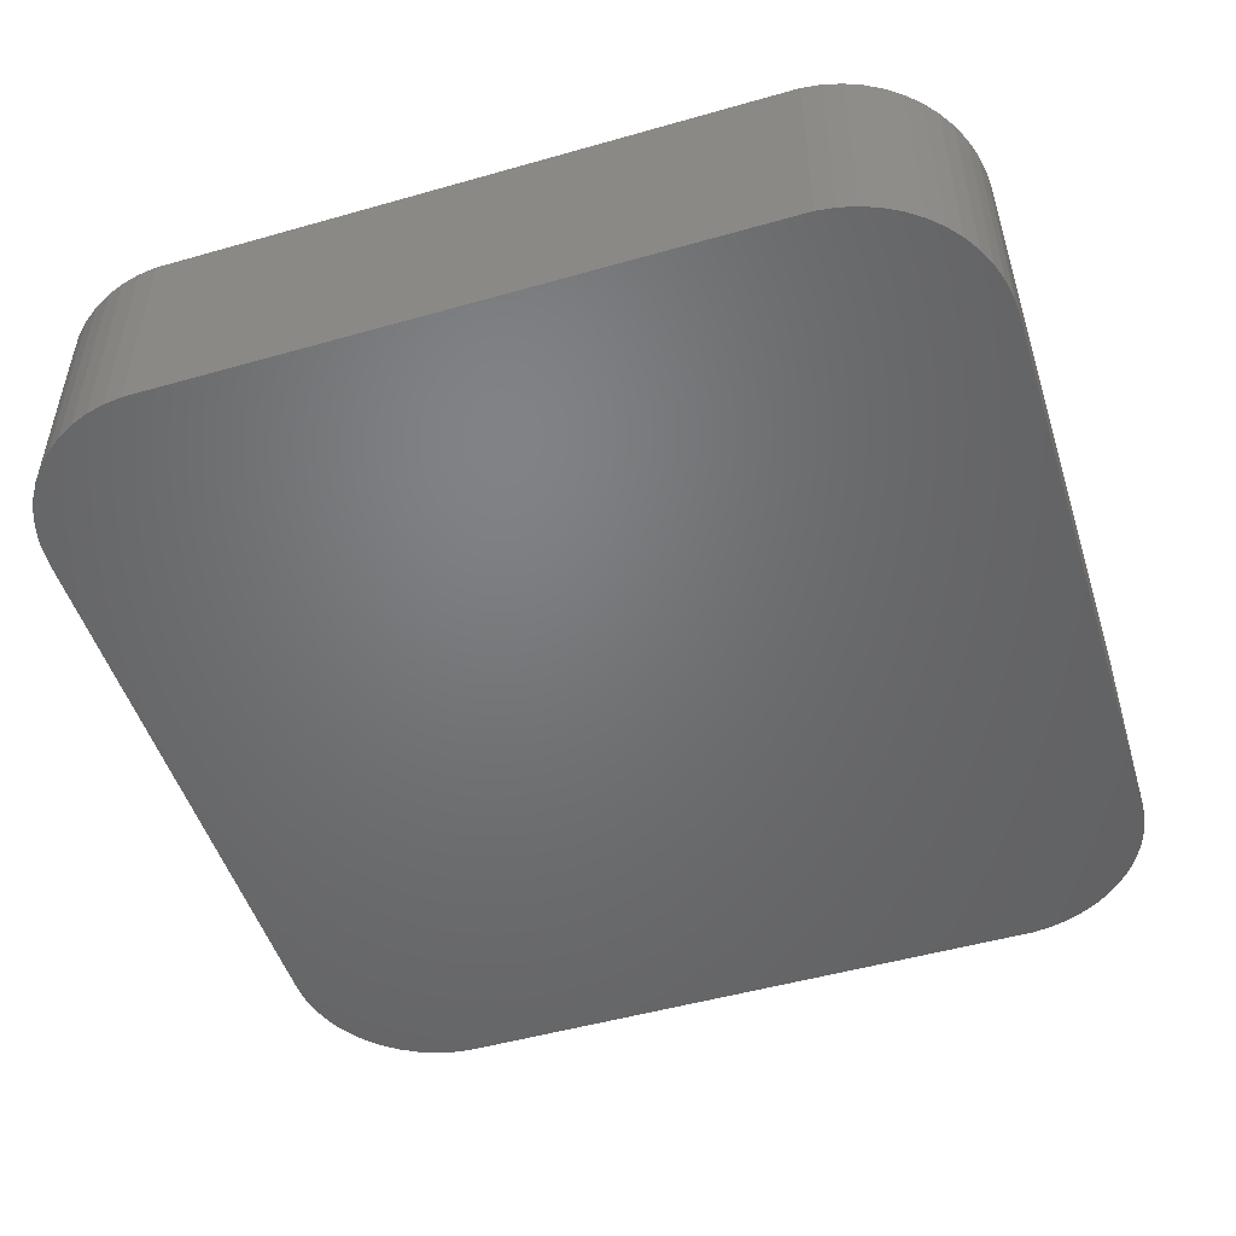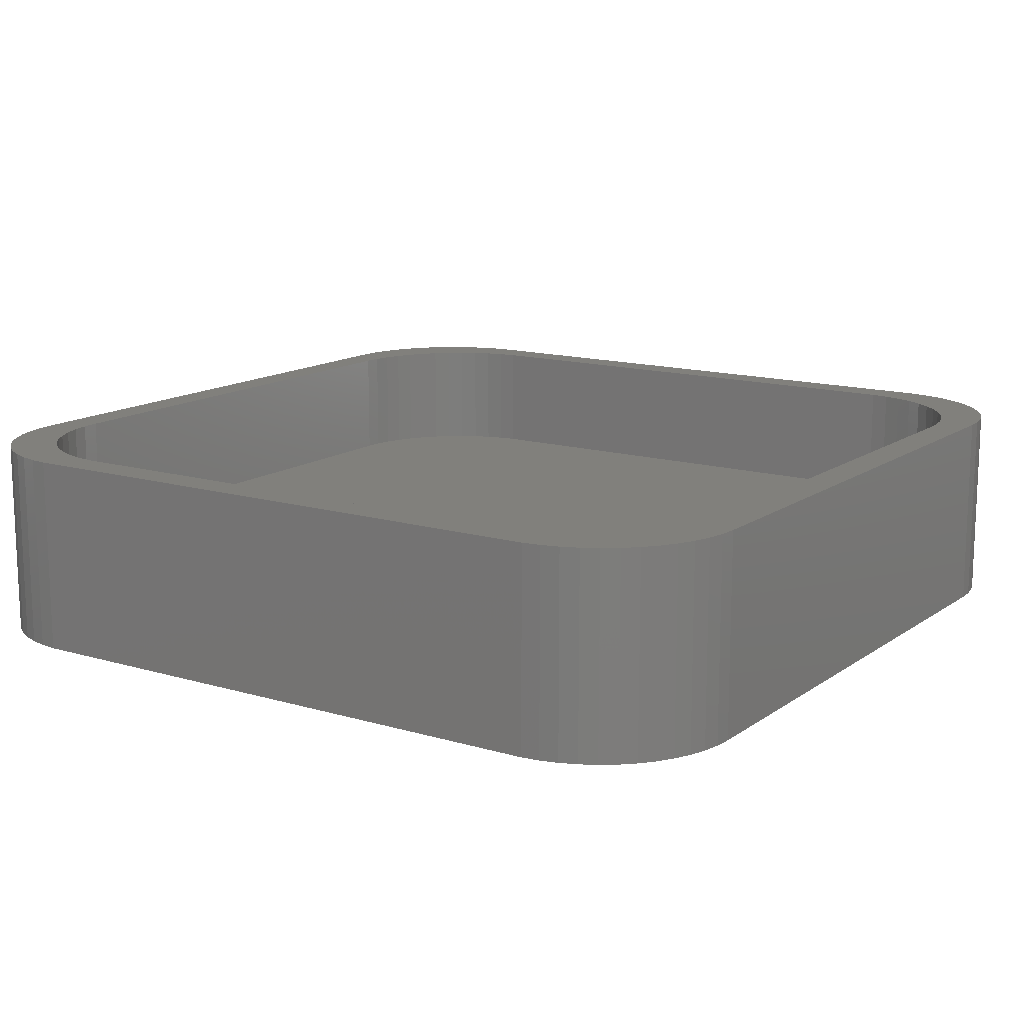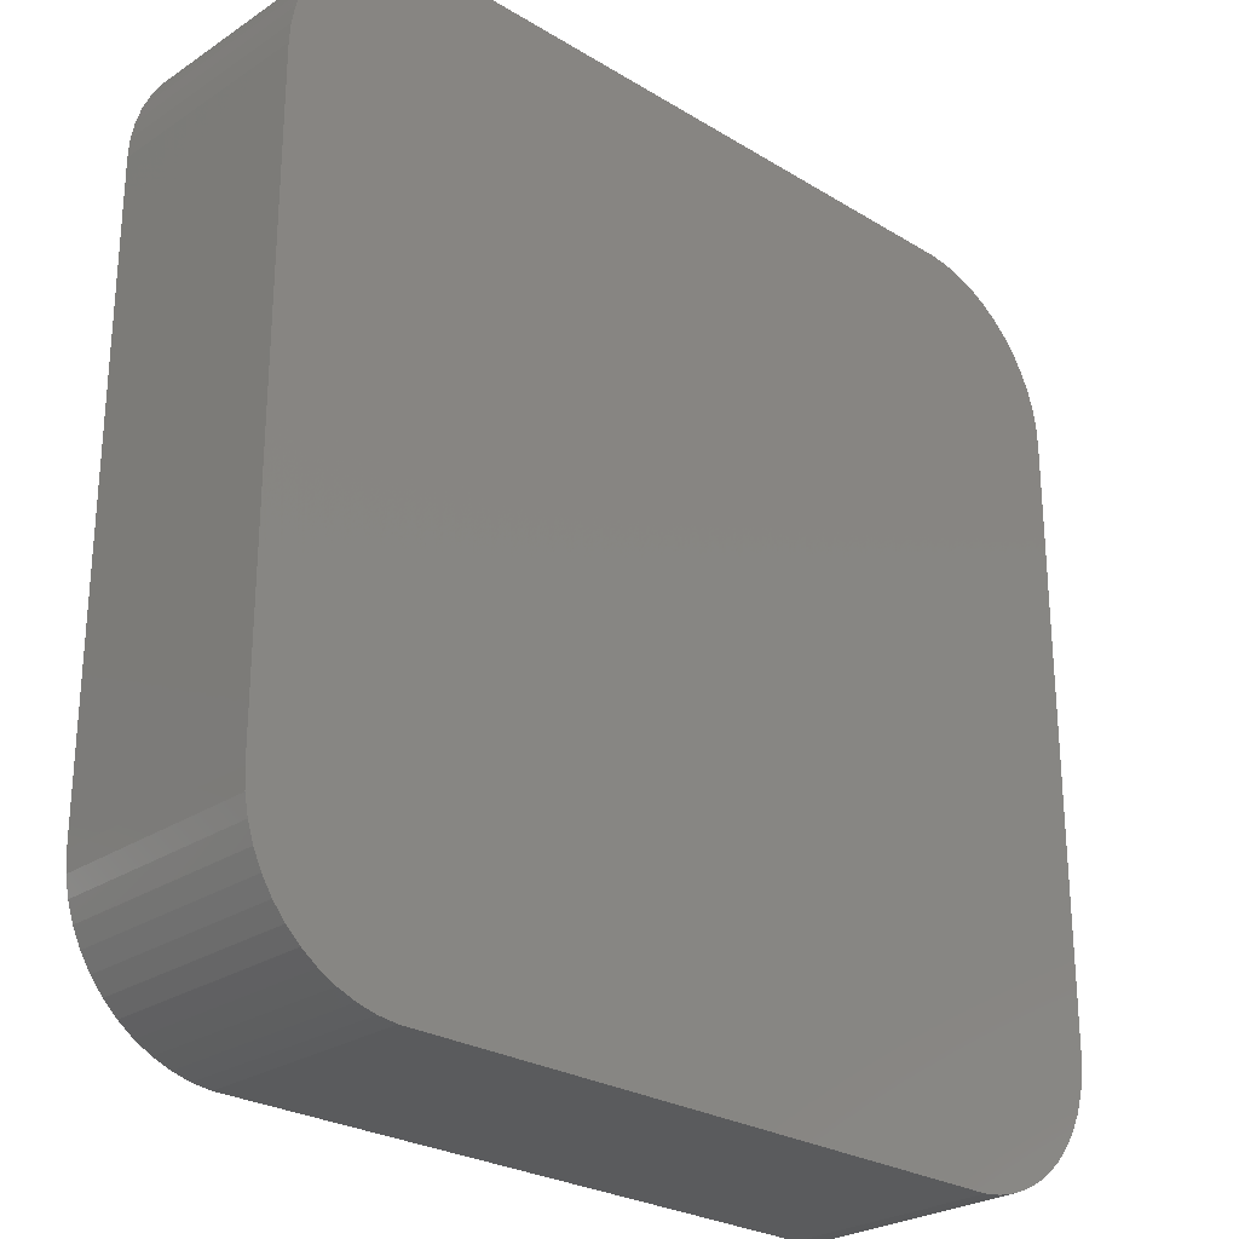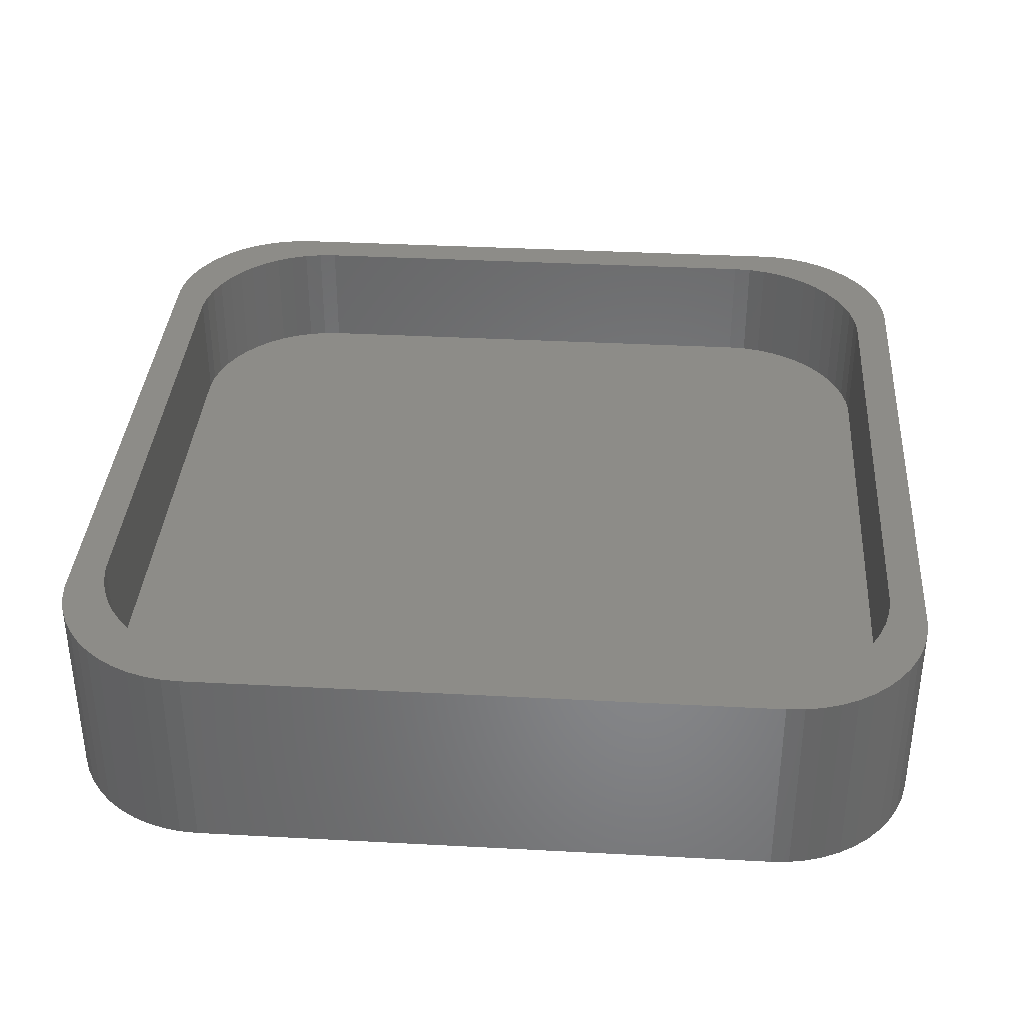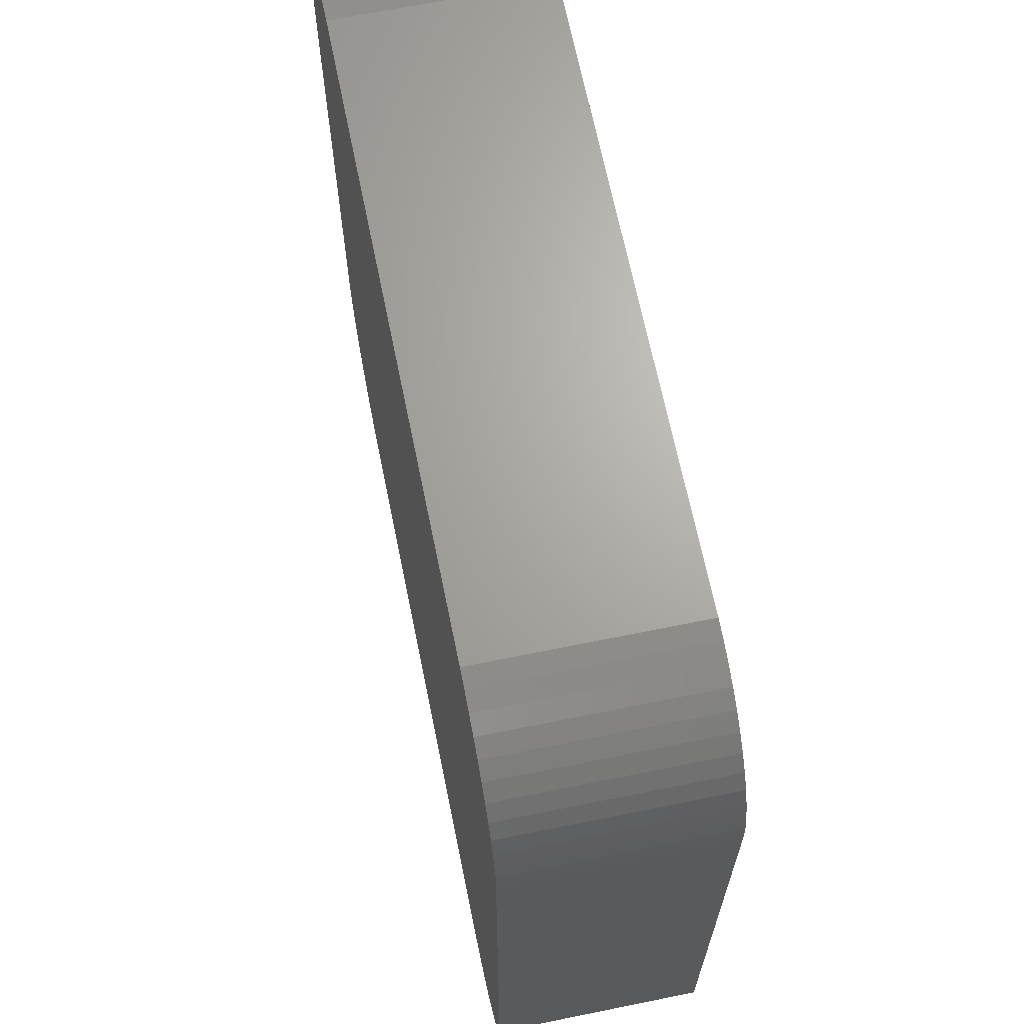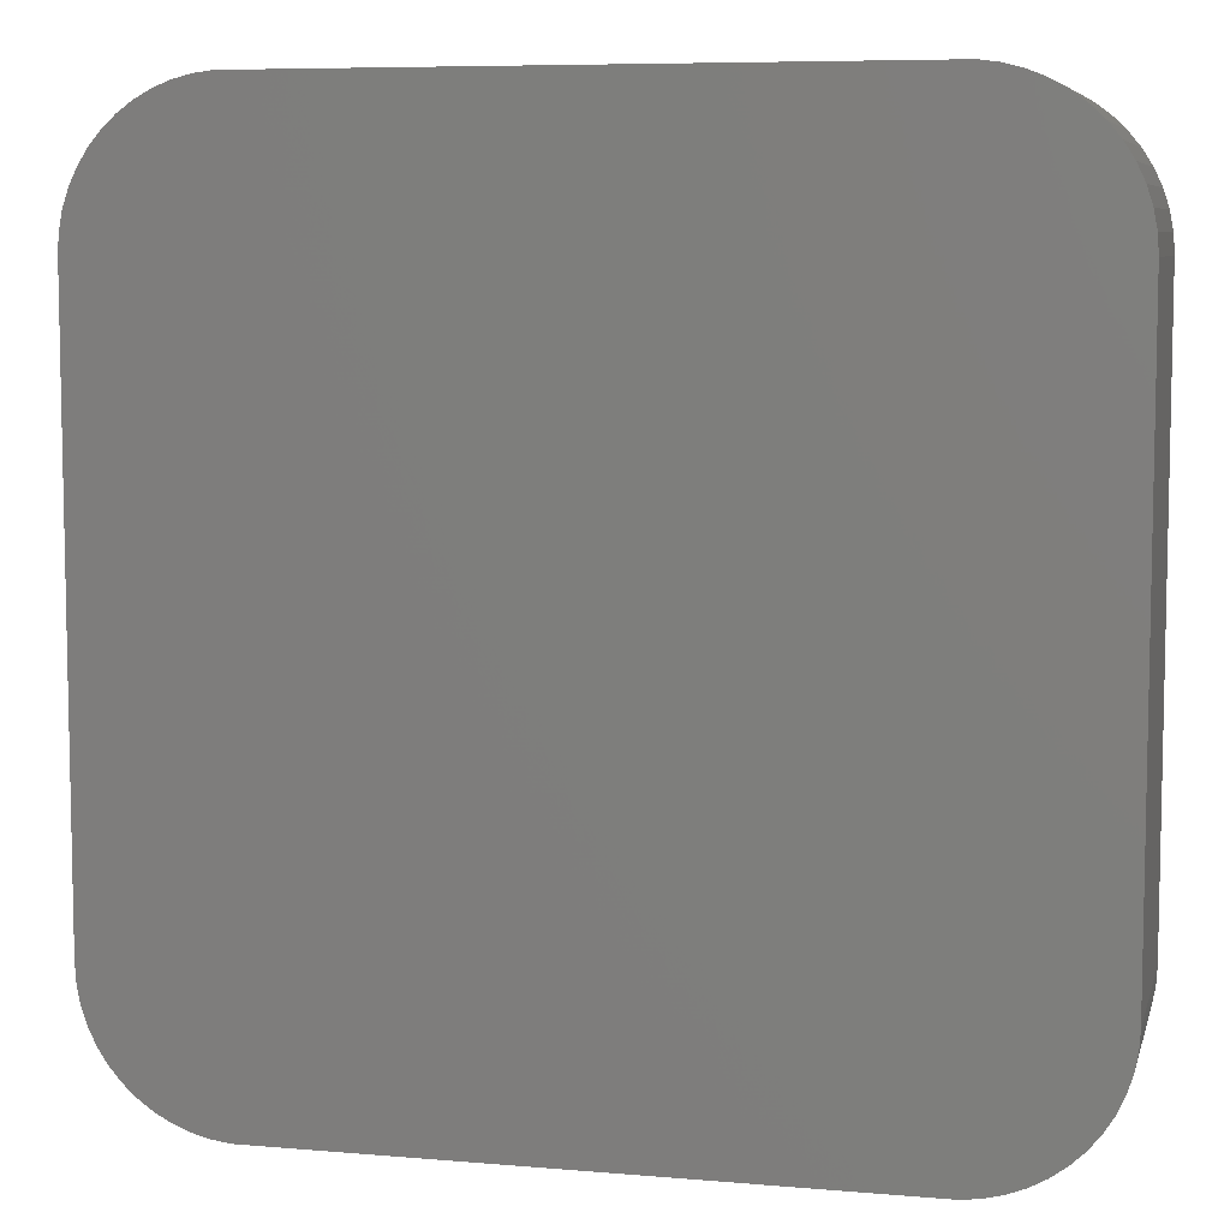
<metadata>
{"format":"stl","ext":"stl","renderer":"f3d","projection":"perspective","resolution":1024,"background":"white","views":[{"elev":-50.2,"azim":17.4,"up":"+Z"},{"elev":13.8,"azim":33.6,"up":"+Z"},{"elev":-26.2,"azim":136.2,"up":"+Y"},{"elev":36.2,"azim":-86.0,"up":"+Z"},{"elev":67.0,"azim":-101.5,"up":"+Y"},{"elev":7.3,"azim":-166.2,"up":"+Y"}]}
</metadata>
<code>
# stl→obj: 208 verts, 412 faces
v -15 -10 0
v -15 10 7
v -15 10 0
v -15 -10 7
v -14.96 -10.63 0
v -14.96 -10.63 7
v 13.64 10.04 7
v 15 10 7
v 14.96 10.63 7
v 13.8 8.8 7
v 15 -10 7
v 13.45 10.64 7
v 14.84 11.24 7
v 13.8 -8.8 7
v 13.18 11.21 7
v 14.65 11.84 7
v 13.76 -9.427 7
v 14.38 12.41 7
v 13.64 -10.04 7
v 12.85 11.74 7
v 14.05 12.94 7
v 14.96 -10.63 7
v 13.45 -10.64 7
v 13.76 9.427 7
v 12.44 12.22 7
v 13.64 13.42 7
v 13.19 13.85 7
v 11.99 12.65 7
v 12.68 14.22 7
v 11.48 13.02 7
v 12.13 14.52 7
v 10.93 13.32 7
v 11.55 14.76 7
v 10.94 14.91 7
v 10.35 13.56 7
v 10.31 14.99 7
v 9.737 13.71 7
v 9.114 13.79 7
v -9.114 13.79 7
v -10.31 14.99 7
v -9.737 13.71 7
v -10.35 13.56 7
v -10.94 14.91 7
v -10.93 13.32 7
v -11.55 14.76 7
v -12.13 14.52 7
v -11.48 13.02 7
v -12.68 14.22 7
v -11.99 12.65 7
v -13.19 13.85 7
v -12.44 12.22 7
v -13.64 13.42 7
v -14.05 12.94 7
v -12.85 11.74 7
v -14.38 12.41 7
v -13.18 11.21 7
v -14.65 11.84 7
v -14.84 11.24 7
v -14.96 10.63 7
v -13.45 10.64 7
v 14.84 -11.24 7
v 13.18 -11.21 7
v 14.65 -11.84 7
v 14.38 -12.41 7
v 12.85 -11.74 7
v 14.05 -12.94 7
v 12.44 -12.22 7
v 13.64 -13.42 7
v 13.19 -13.85 7
v 11.99 -12.65 7
v 12.68 -14.22 7
v 11.48 -13.02 7
v 12.13 -14.52 7
v 10.93 -13.32 7
v 11.55 -14.76 7
v 10.94 -14.91 7
v 10.35 -13.56 7
v 10.31 -14.99 7
v 9.737 -13.71 7
v 9.114 -13.79 7
v -9.114 -13.79 7
v -10.31 -14.99 7
v -9.737 -13.71 7
v -10.35 -13.56 7
v -10.94 -14.91 7
v -10.93 -13.32 7
v -12.13 -14.52 7
v -11.48 -13.02 7
v -11.55 -14.76 7
v -12.68 -14.22 7
v -11.99 -12.65 7
v -13.19 -13.85 7
v -12.44 -12.22 7
v -14.05 -12.94 7
v -12.85 -11.74 7
v -14.38 -12.41 7
v -13.18 -11.21 7
v -14.84 -11.24 7
v -13.45 -10.64 7
v -13.64 -10.04 7
v -13.64 -13.42 7
v -13.76 -9.427 7
v -13.8 -8.8 7
v -13.8 8.8 7
v -13.64 10.04 7
v -13.76 9.427 7
v -14.65 -11.84 7
v 13.64 13.42 0
v 14.05 12.94 0
v -14.05 12.94 0
v -13.64 13.42 0
v -10.94 -14.91 0
v -10.31 -14.99 0
v 15 -10 0
v 14.96 -10.63 0
v 15 10 0
v -11.55 14.76 0
v -12.13 14.52 0
v 10.31 14.99 0
v -10.31 14.99 0
v -14.96 10.63 0
v -11.55 -14.76 0
v 10.31 -14.99 0
v 14.65 11.84 0
v 14.84 11.24 0
v 10.94 14.91 0
v -13.19 13.85 0
v -14.84 11.24 0
v -14.65 11.84 0
v 14.84 -11.24 0
v 14.65 -11.84 0
v 14.96 10.63 0
v 14.38 -12.41 0
v 14.05 -12.94 0
v 13.64 -13.42 0
v 14.38 12.41 0
v 13.19 -13.85 0
v 12.68 -14.22 0
v 12.13 -14.52 0
v 13.19 13.85 0
v 11.55 -14.76 0
v 12.68 14.22 0
v 10.94 -14.91 0
v 12.13 14.52 0
v 11.55 14.76 0
v -12.13 -14.52 0
v -10.94 14.91 0
v -12.68 -14.22 0
v -13.19 -13.85 0
v -13.64 -13.42 0
v -12.68 14.22 0
v -14.05 -12.94 0
v -14.38 -12.41 0
v -14.65 -11.84 0
v -14.84 -11.24 0
v -14.38 12.41 0
v -13.8 8.8 3
v -13.8 -8.8 3
v -13.76 -9.427 3
v -13.76 9.427 3
v -12.44 12.22 3
v -11.99 12.65 3
v -9.114 -13.79 3
v -9.737 -13.71 3
v 13.76 -9.427 3
v 13.8 -8.8 3
v 9.114 13.79 3
v 9.737 13.71 3
v -9.737 13.71 3
v -9.114 13.79 3
v -12.85 -11.74 3
v -12.44 -12.22 3
v -13.45 -10.64 3
v -13.18 -11.21 3
v -10.93 -13.32 3
v -11.48 -13.02 3
v 9.114 -13.79 3
v 13.64 10.04 3
v 13.45 10.64 3
v 10.93 13.32 3
v 11.48 13.02 3
v 11.99 12.65 3
v 12.44 12.22 3
v 13.8 8.8 3
v -13.64 10.04 3
v 13.76 9.427 3
v 13.18 11.21 3
v 13.64 -10.04 3
v 12.85 11.74 3
v 13.45 -10.64 3
v 13.18 -11.21 3
v 12.85 -11.74 3
v 12.44 -12.22 3
v 11.99 -12.65 3
v 10.35 13.56 3
v 11.48 -13.02 3
v 10.93 -13.32 3
v 10.35 -13.56 3
v 9.737 -13.71 3
v -10.35 13.56 3
v -10.93 13.32 3
v -11.48 13.02 3
v -10.35 -13.56 3
v -12.85 11.74 3
v -11.99 -12.65 3
v -13.18 11.21 3
v -13.45 10.64 3
v -13.64 -10.04 3
f 1 2 3
f 2 1 4
f 5 4 1
f 4 5 6
f 7 8 9
f 8 10 11
f 12 9 13
f 14 11 10
f 15 13 16
f 17 11 14
f 15 16 18
f 19 11 17
f 20 18 21
f 11 19 22
f 23 22 19
f 8 24 10
f 25 21 26
f 8 7 24
f 9 12 7
f 25 26 27
f 13 15 12
f 18 20 15
f 28 27 29
f 21 25 20
f 30 29 31
f 27 28 25
f 32 31 33
f 29 30 28
f 32 33 34
f 31 32 30
f 34 35 32
f 36 35 34
f 36 37 35
f 36 38 37
f 36 39 38
f 40 39 36
f 40 41 39
f 40 42 41
f 43 42 40
f 42 43 44
f 45 44 43
f 46 44 45
f 44 46 47
f 48 47 46
f 47 48 49
f 50 49 48
f 49 50 51
f 52 51 50
f 53 51 52
f 51 53 54
f 55 54 53
f 54 55 56
f 57 56 55
f 58 56 57
f 59 60 58
f 56 58 60
f 22 23 61
f 62 61 23
f 61 62 63
f 63 62 64
f 65 64 62
f 64 65 66
f 67 66 65
f 66 67 68
f 68 67 69
f 70 69 67
f 69 70 71
f 72 71 70
f 71 72 73
f 74 73 72
f 73 74 75
f 75 74 76
f 77 76 74
f 77 78 76
f 79 78 77
f 80 78 79
f 81 78 80
f 81 82 78
f 83 82 81
f 84 82 83
f 85 84 86
f 84 85 82
f 87 86 88
f 86 89 85
f 90 88 91
f 86 87 89
f 92 91 93
f 88 90 87
f 94 93 95
f 96 95 97
f 91 92 90
f 98 97 99
f 6 99 100
f 93 101 92
f 4 100 102
f 4 102 103
f 93 94 101
f 104 2 103
f 60 59 105
f 4 103 2
f 2 105 59
f 100 4 6
f 105 2 106
f 95 96 94
f 106 2 104
f 97 107 96
f 97 98 107
f 99 6 98
f 21 108 26
f 108 21 109
f 110 52 111
f 52 110 53
f 112 82 85
f 82 112 113
f 22 114 11
f 114 22 115
f 11 116 8
f 116 11 114
f 117 46 45
f 46 117 118
f 119 40 36
f 40 119 120
f 3 59 121
f 59 3 2
f 122 85 89
f 85 122 112
f 113 78 82
f 78 113 123
f 13 124 16
f 124 13 125
f 126 36 34
f 36 126 119
f 127 52 50
f 52 127 111
f 128 57 129
f 57 128 58
f 123 114 115
f 1 114 123
f 123 115 130
f 114 1 116
f 123 130 131
f 116 119 132
f 123 131 133
f 132 119 125
f 123 133 134
f 125 119 124
f 123 134 135
f 124 119 136
f 123 135 137
f 136 119 109
f 123 137 138
f 109 119 108
f 123 138 139
f 108 119 140
f 123 139 141
f 140 119 142
f 123 141 143
f 142 119 144
f 144 119 145
f 145 119 126
f 1 123 113
f 3 116 1
f 1 113 112
f 116 3 119
f 1 112 122
f 119 3 120
f 1 122 146
f 120 3 147
f 1 146 148
f 147 3 117
f 1 148 149
f 117 3 118
f 1 149 150
f 118 3 151
f 1 150 152
f 151 3 127
f 1 152 153
f 127 3 111
f 1 153 154
f 111 3 110
f 1 154 155
f 110 3 156
f 1 155 5
f 156 3 129
f 129 3 128
f 128 3 121
f 154 98 155
f 98 154 107
f 150 94 152
f 94 150 101
f 153 107 154
f 107 153 96
f 146 89 87
f 89 146 122
f 150 92 101
f 92 150 149
f 9 125 13
f 125 9 132
f 8 132 9
f 132 8 116
f 18 109 21
f 109 18 136
f 16 136 18
f 136 16 124
f 142 31 29
f 31 142 144
f 108 27 26
f 27 108 140
f 144 33 31
f 33 144 145
f 151 50 48
f 50 151 127
f 118 48 46
f 48 118 151
f 121 58 128
f 58 121 59
f 155 6 5
f 6 155 98
f 152 96 153
f 96 152 94
f 148 87 90
f 87 148 146
f 149 90 92
f 90 149 148
f 68 134 66
f 134 68 135
f 141 73 75
f 73 141 139
f 140 29 27
f 29 140 142
f 145 34 33
f 34 145 126
f 147 45 43
f 45 147 117
f 120 43 40
f 43 120 147
f 129 55 156
f 55 129 57
f 156 53 110
f 53 156 55
f 138 69 71
f 69 138 137
f 64 131 63
f 131 64 133
f 66 133 64
f 133 66 134
f 63 130 61
f 130 63 131
f 143 75 76
f 75 143 141
f 123 76 78
f 76 123 143
f 139 71 73
f 71 139 138
f 137 68 69
f 68 137 135
f 61 115 22
f 115 61 130
f 103 157 104
f 157 103 158
f 102 158 103
f 158 102 159
f 104 160 106
f 160 104 157
f 161 49 51
f 49 161 162
f 163 83 81
f 83 163 164
f 165 14 166
f 14 165 17
f 167 37 38
f 37 167 168
f 169 39 41
f 39 169 170
f 170 38 39
f 38 170 167
f 93 171 95
f 171 93 172
f 97 173 99
f 173 97 174
f 175 88 86
f 88 175 176
f 177 81 80
f 81 177 163
f 178 12 179
f 12 178 7
f 180 30 32
f 30 180 181
f 182 25 28
f 25 182 183
f 166 10 184
f 10 166 14
f 106 185 105
f 185 106 160
f 167 184 186
f 157 184 167
f 167 186 178
f 184 157 166
f 167 178 179
f 166 177 165
f 167 179 187
f 165 177 188
f 167 187 189
f 188 177 190
f 167 189 183
f 190 177 191
f 167 183 182
f 191 177 192
f 167 182 181
f 192 177 193
f 167 181 180
f 193 177 194
f 167 180 195
f 194 177 196
f 167 195 168
f 196 177 197
f 197 177 198
f 198 177 199
f 157 167 170
f 158 166 157
f 157 170 169
f 166 158 177
f 157 169 200
f 177 158 163
f 157 200 201
f 163 158 164
f 157 201 202
f 164 158 203
f 157 202 162
f 203 158 175
f 157 162 161
f 175 158 176
f 157 161 204
f 176 158 205
f 157 204 206
f 205 158 172
f 157 206 207
f 172 158 171
f 157 207 185
f 171 158 174
f 157 185 160
f 174 158 173
f 173 158 208
f 208 158 159
f 99 208 100
f 208 99 173
f 95 174 97
f 174 95 171
f 199 80 79
f 80 199 177
f 198 79 77
f 79 198 199
f 189 25 183
f 25 189 20
f 181 28 30
f 28 181 182
f 195 32 35
f 32 195 180
f 186 7 178
f 7 186 24
f 184 24 186
f 24 184 10
f 202 44 47
f 44 202 201
f 54 161 51
f 161 54 204
f 105 207 60
f 207 105 185
f 60 206 56
f 206 60 207
f 100 159 102
f 159 100 208
f 203 86 84
f 86 203 175
f 164 84 83
f 84 164 203
f 176 91 88
f 91 176 205
f 205 93 91
f 93 205 172
f 193 65 192
f 65 193 67
f 197 77 74
f 77 197 198
f 190 19 188
f 19 190 23
f 179 15 187
f 15 179 12
f 168 35 37
f 35 168 195
f 201 42 44
f 42 201 200
f 200 41 42
f 41 200 169
f 56 204 54
f 204 56 206
f 191 23 190
f 23 191 62
f 193 70 67
f 70 193 194
f 194 72 70
f 72 194 196
f 196 74 72
f 74 196 197
f 192 62 191
f 62 192 65
f 188 17 165
f 17 188 19
f 187 20 189
f 20 187 15
f 162 47 49
f 47 162 202

</code>
